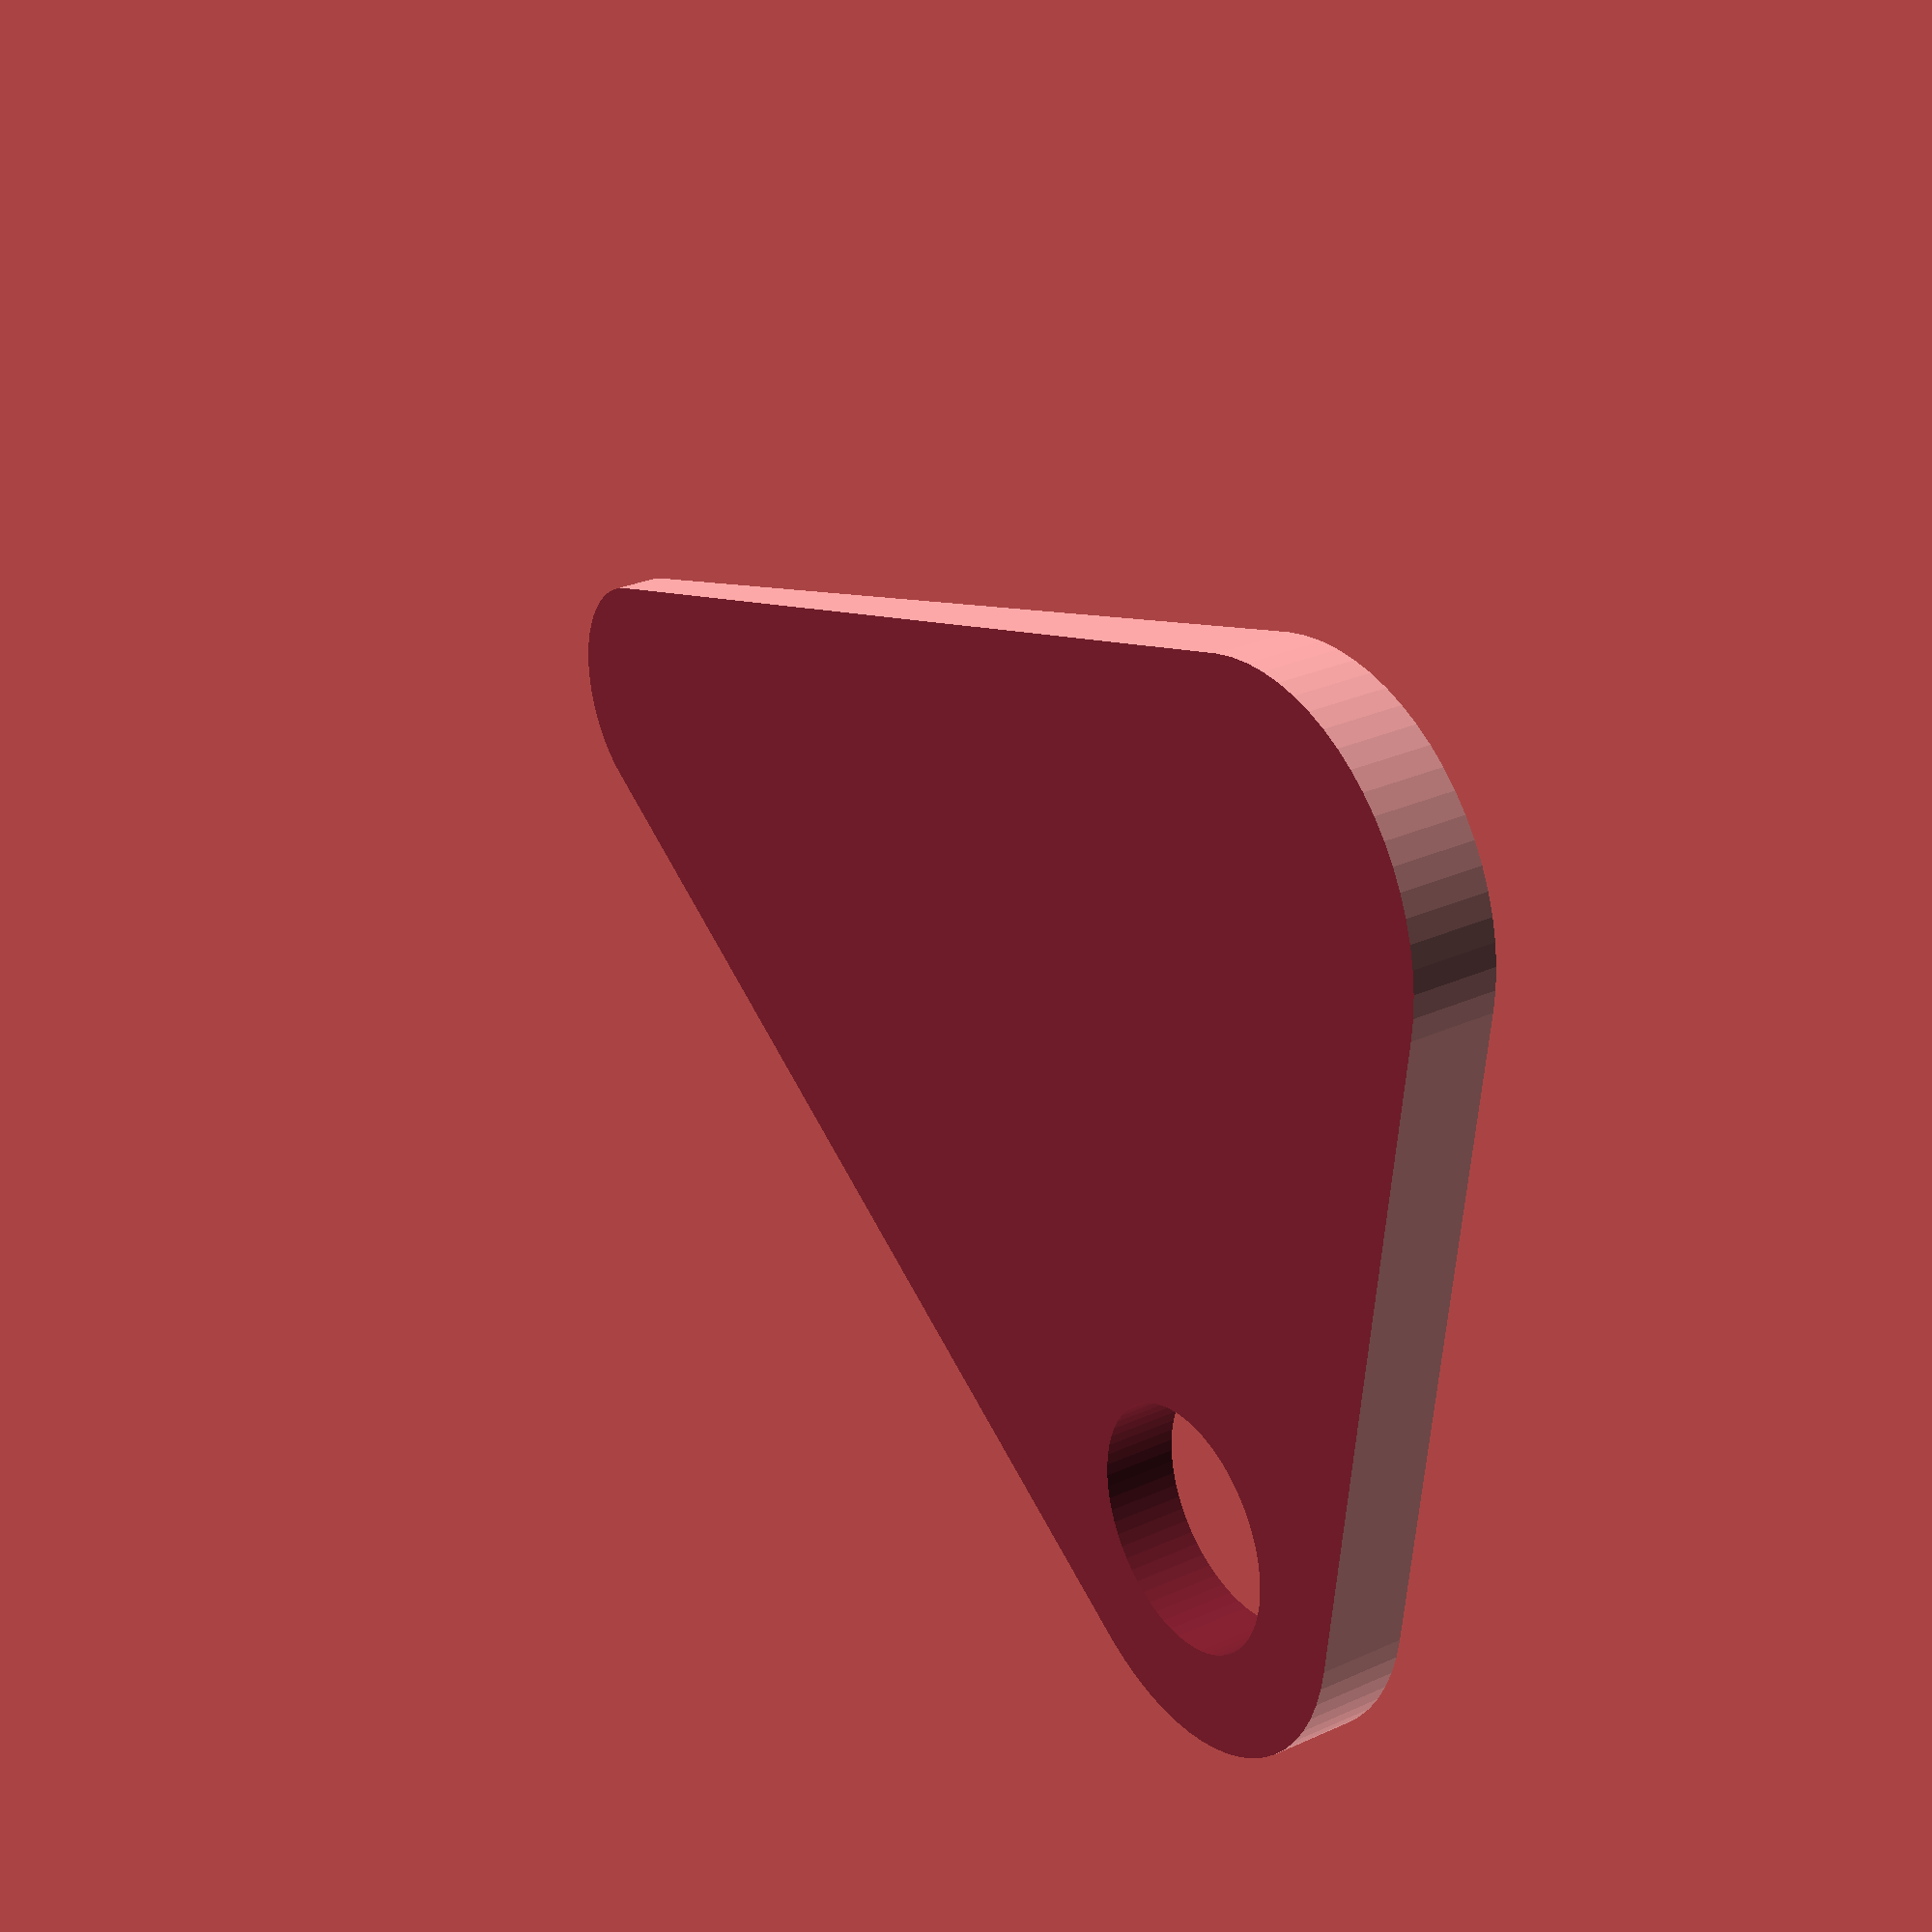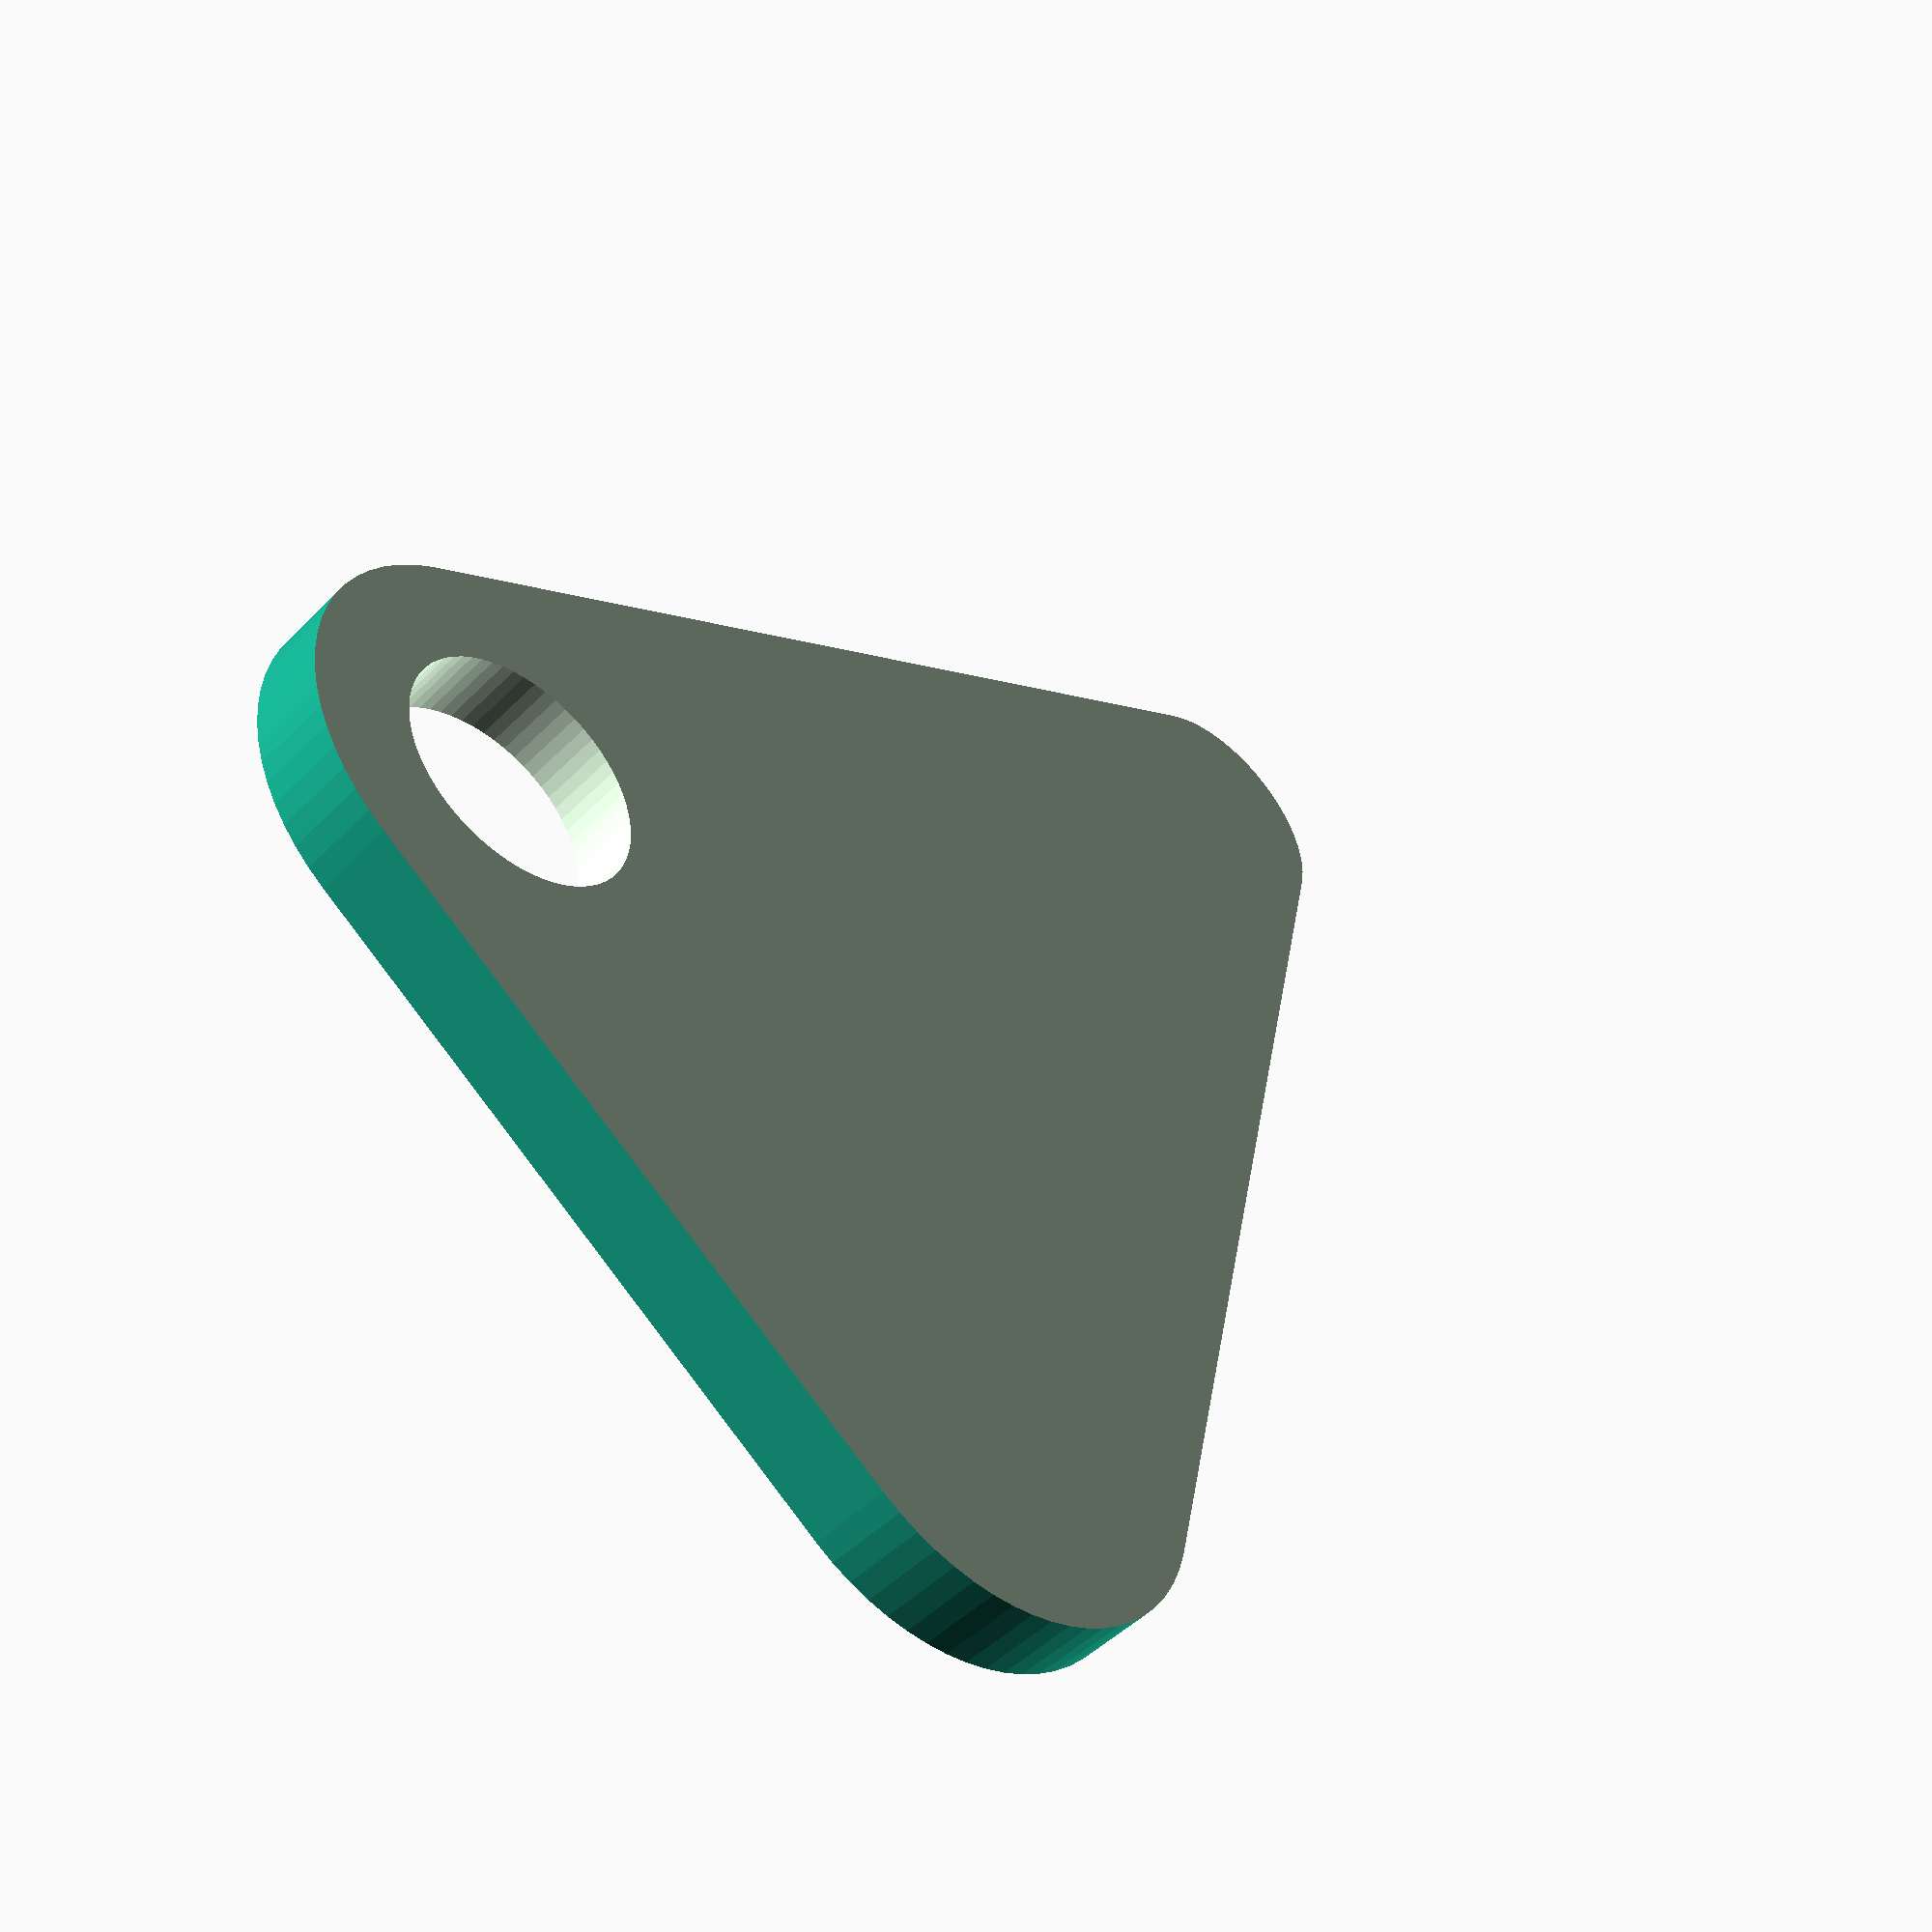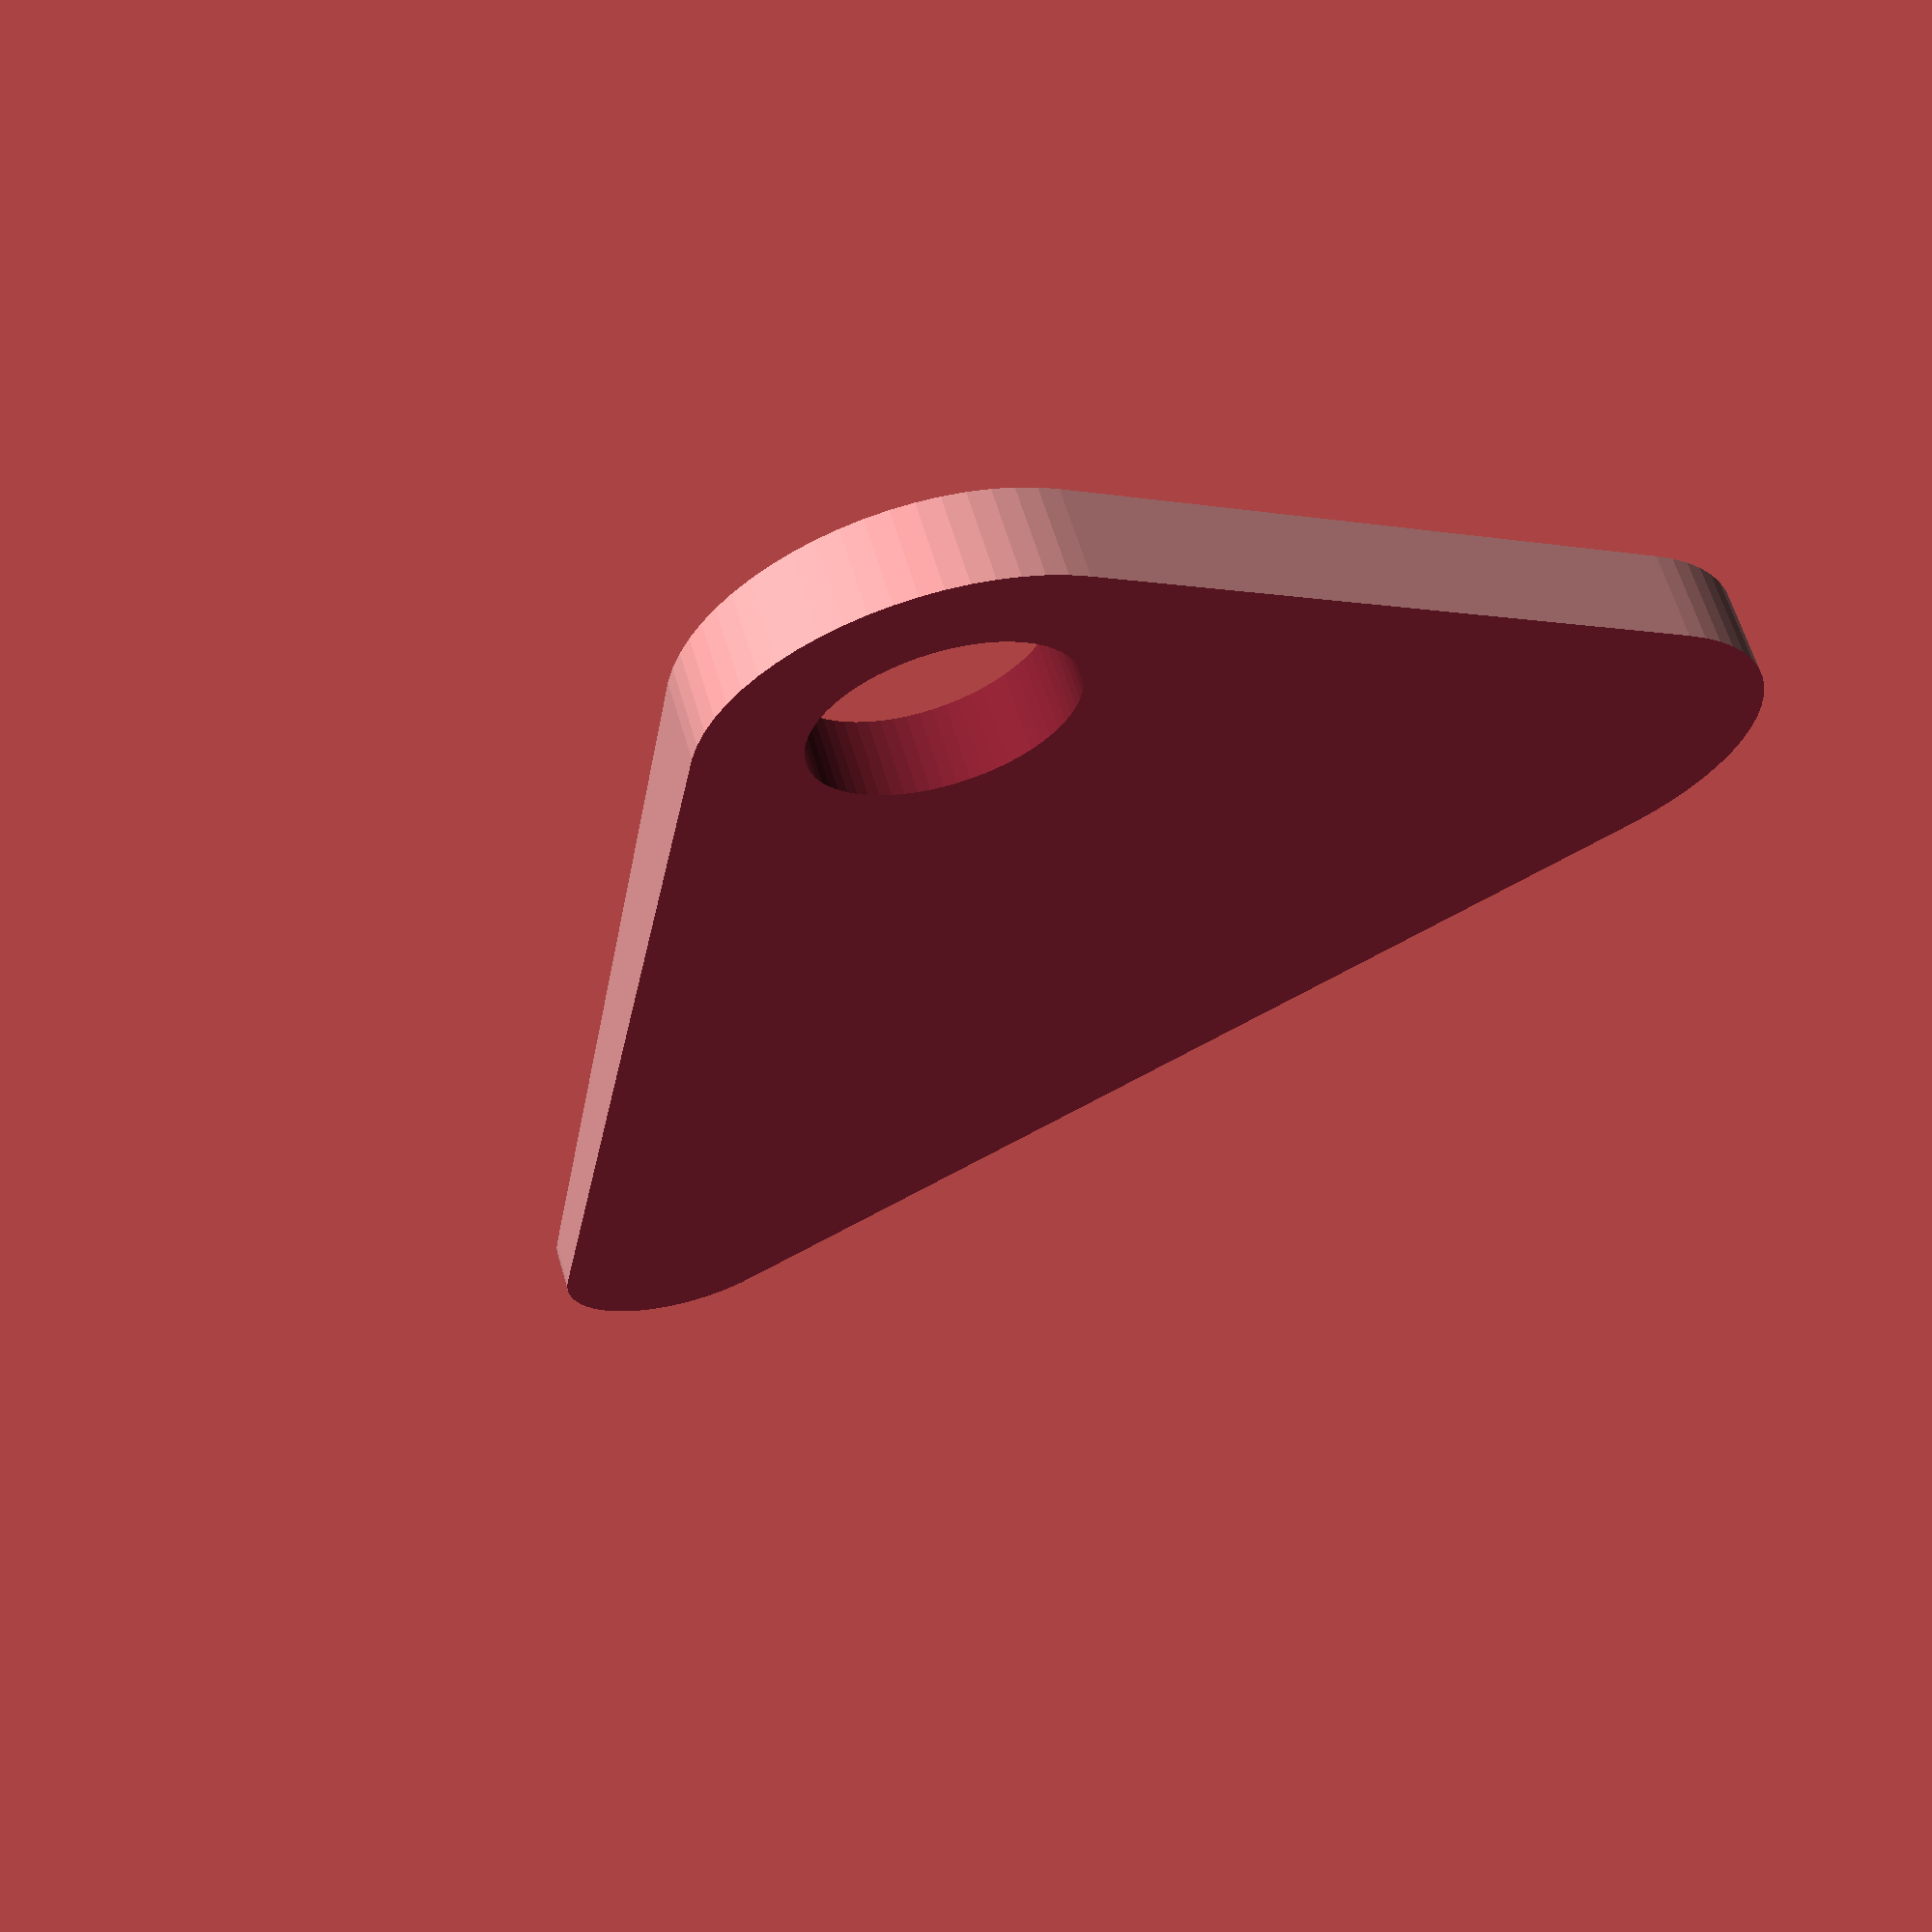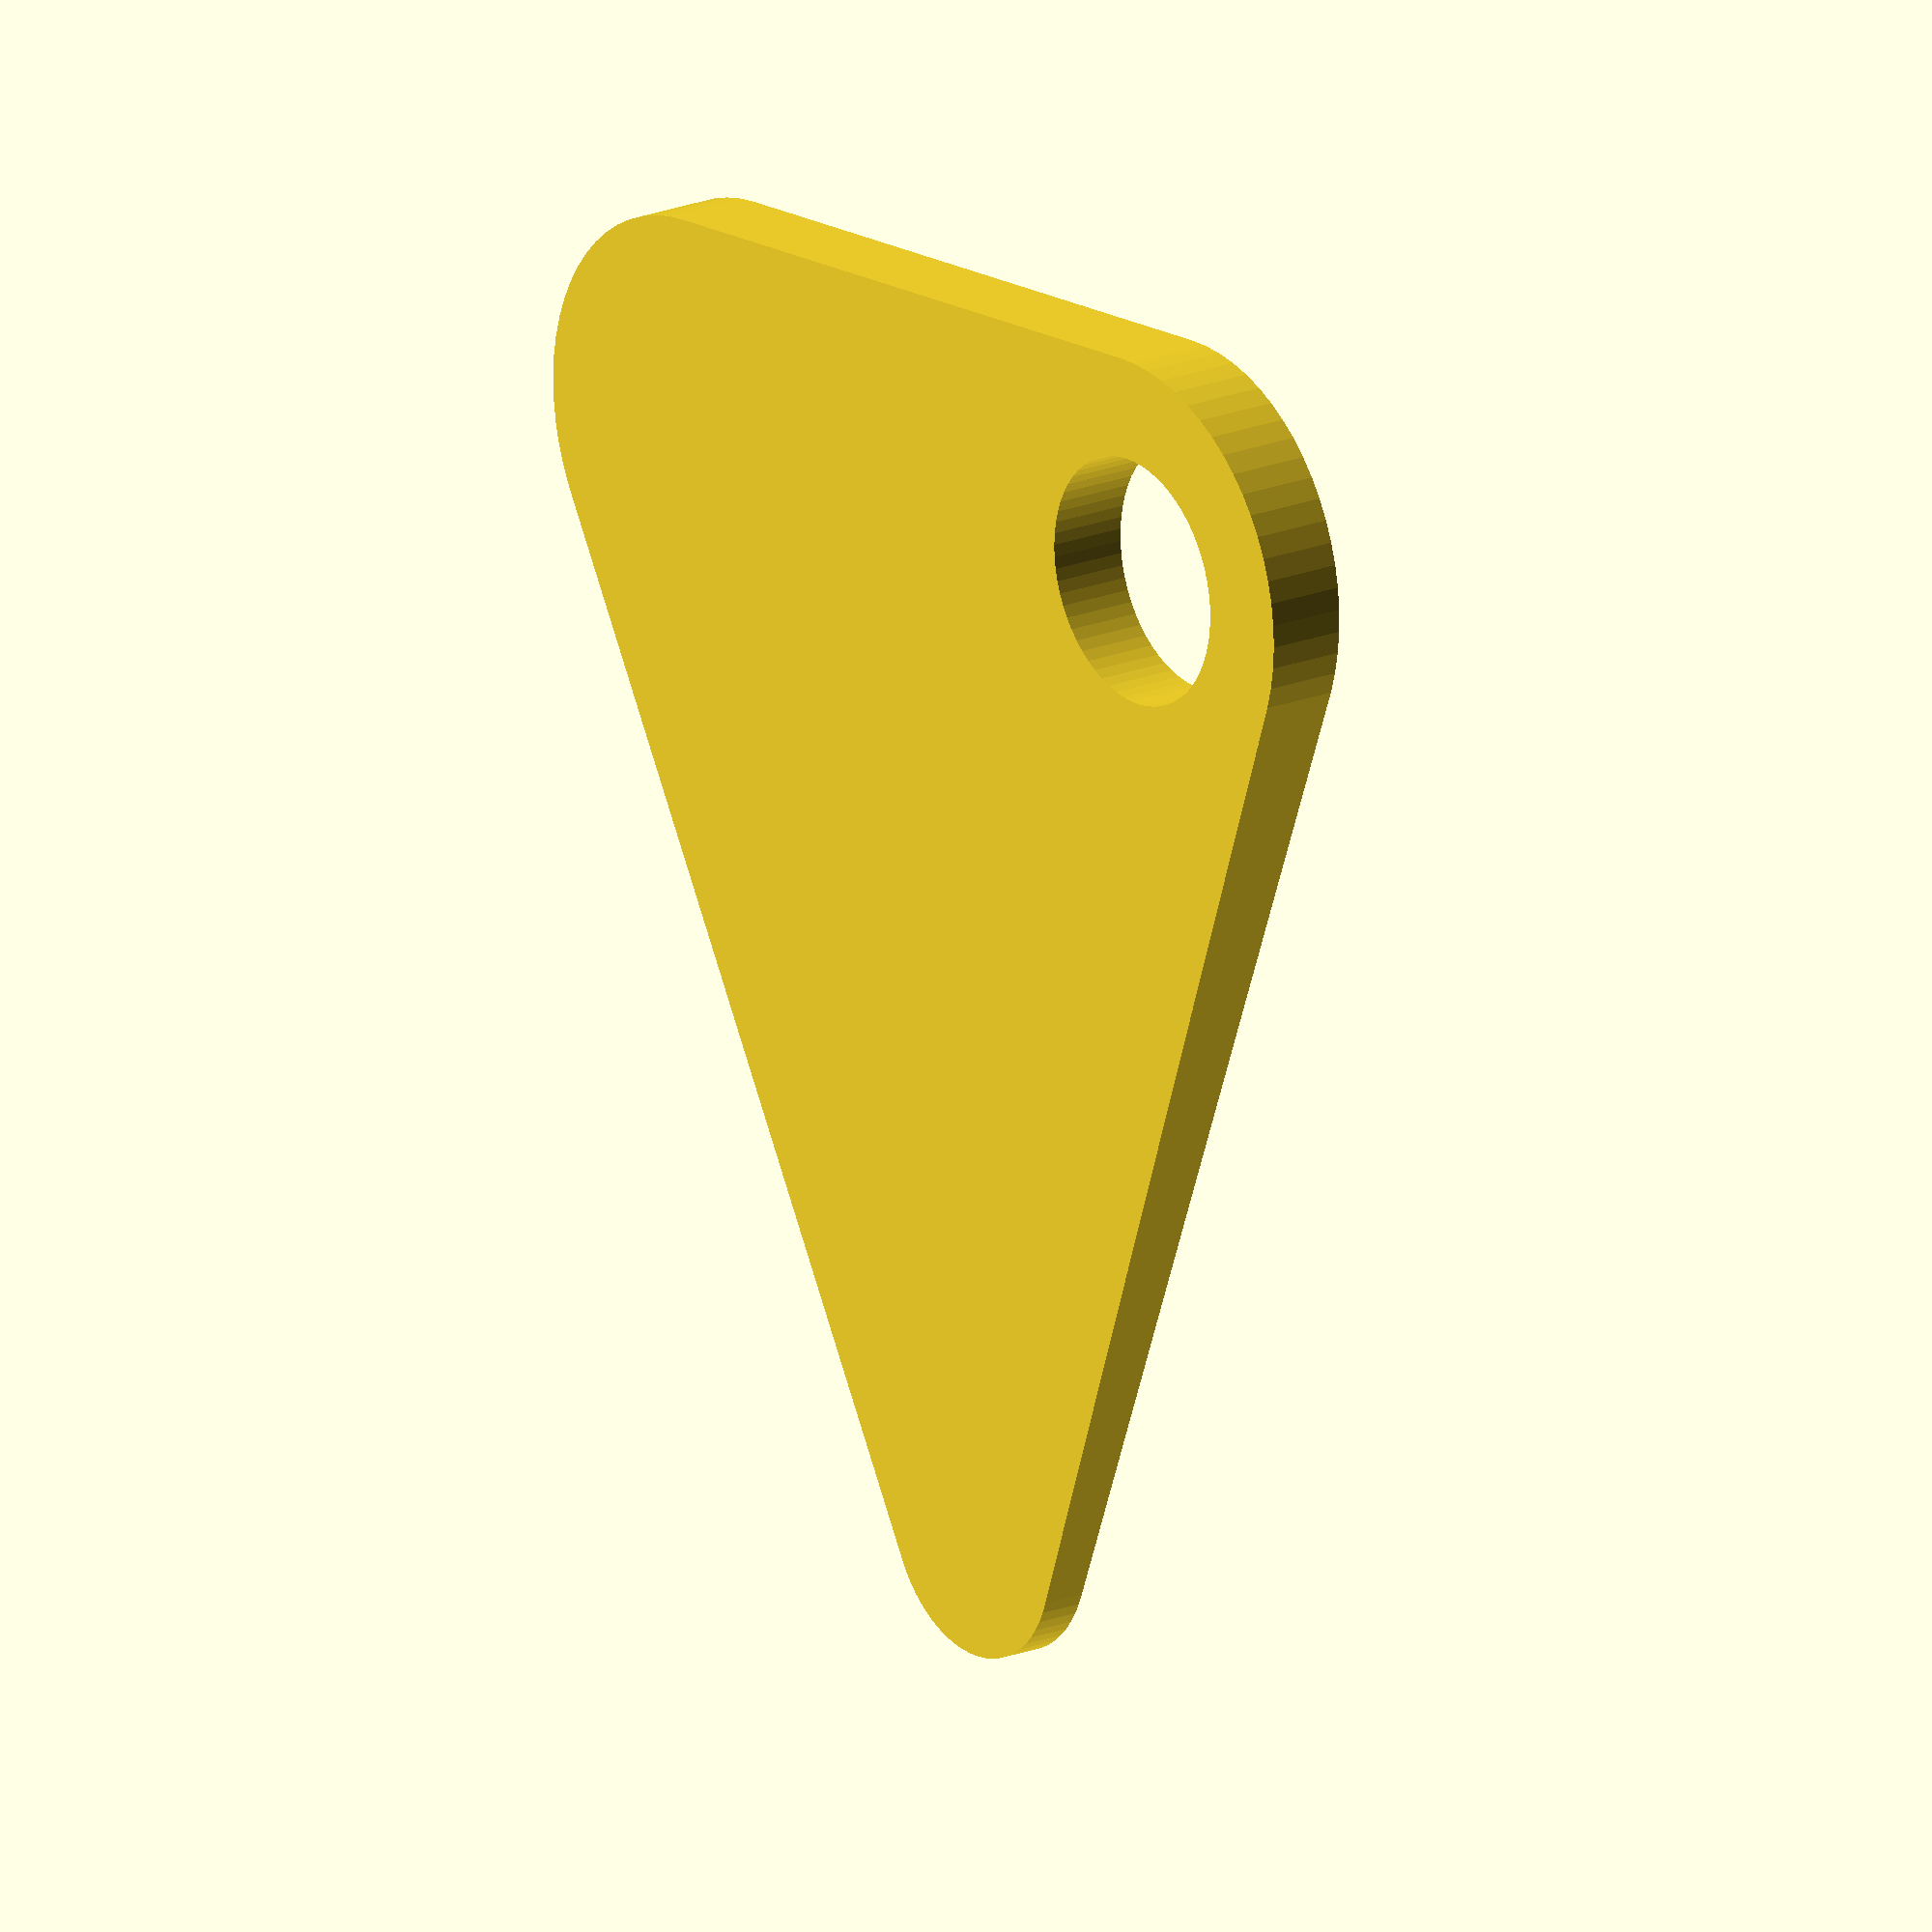
<openscad>
// customizable plectrum

tip_radius=2.7;
hip_radius=4.9;
width=25;
length=30;
bevel=.95;
tip_height=1;
hole="yes"; //[yes,no]
hole_radius=2.7;
resolution=64;

height=7;
// actual height of final object is determined by tip height and bevel angle.  
// if height variable is too low, there will be flats at the thick parts, 
// and the final object will not sit flat on the build platform.

$fn=resolution;

//place flat at origin
rotate ([bevel, 0, 0])
translate ([0, 0, tip_height/2-height/2])

difference(){
hull (){
cylinder (r=tip_radius, h=height);
translate ([-width/2+hip_radius, length-hip_radius-tip_radius, 0])
 cylinder (r=hip_radius, h=height);
translate ([width/2-hip_radius, length-hip_radius-tip_radius,0])
 cylinder (r=hip_radius, h=height);
 }

//cut top and bottom faces
rotate ([bevel, 0, 0])
 translate ([-width/2-1, -tip_radius-1, height/2+tip_height/2])
  cube ([width+2, length+2, height/2]);
rotate ([-bevel, 0, 0])
 translate ([-width/2-1, -tip_radius-1, -tip_height/2])
  cube ([width+2, length+2, height/2]);

//optional hole
if (hole=="yes"){
translate ([width/2-hip_radius, length-hip_radius-tip_radius, 0])
 cylinder (r=hole_radius, h=height);}
}

</openscad>
<views>
elev=331.1 azim=96.2 roll=55.1 proj=p view=wireframe
elev=225.4 azim=37.2 roll=220.5 proj=p view=wireframe
elev=295.0 azim=325.9 roll=163.9 proj=p view=wireframe
elev=342.8 azim=357.4 roll=52.7 proj=o view=solid
</views>
